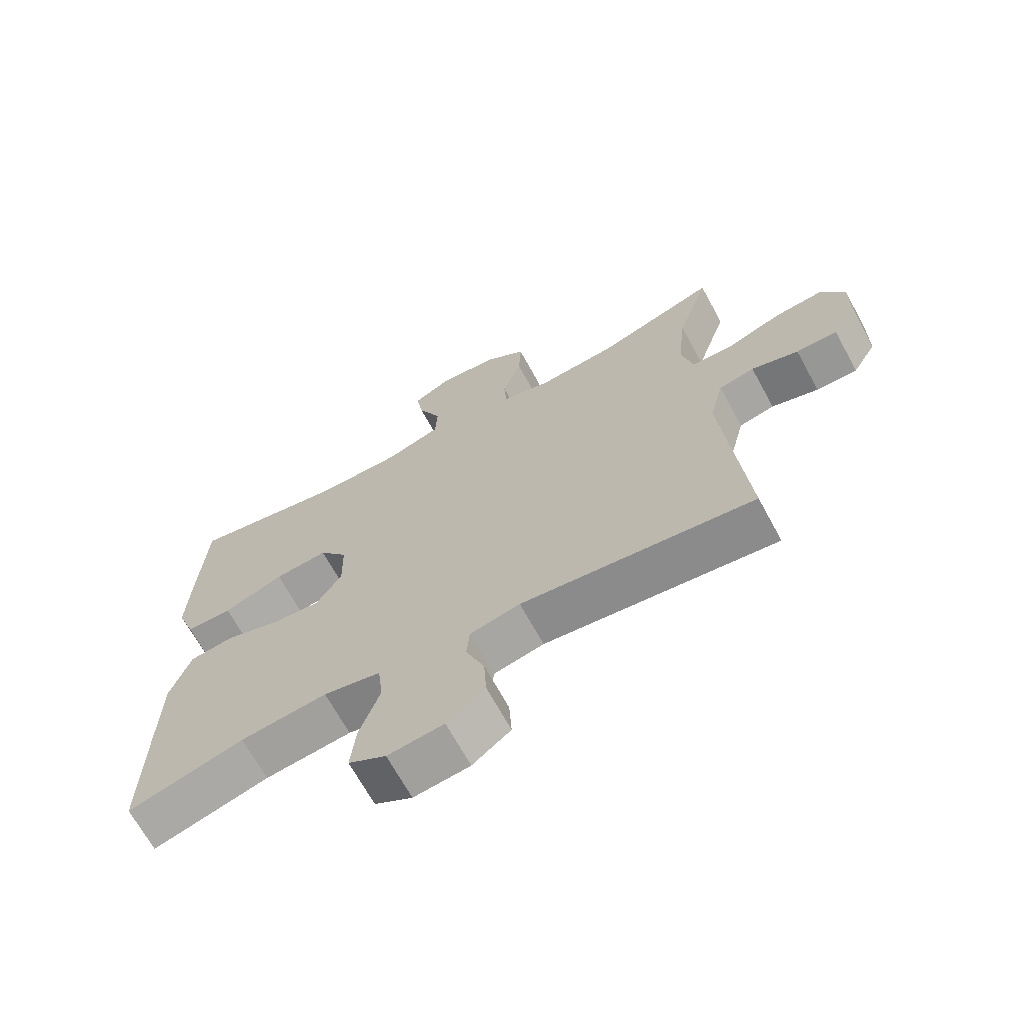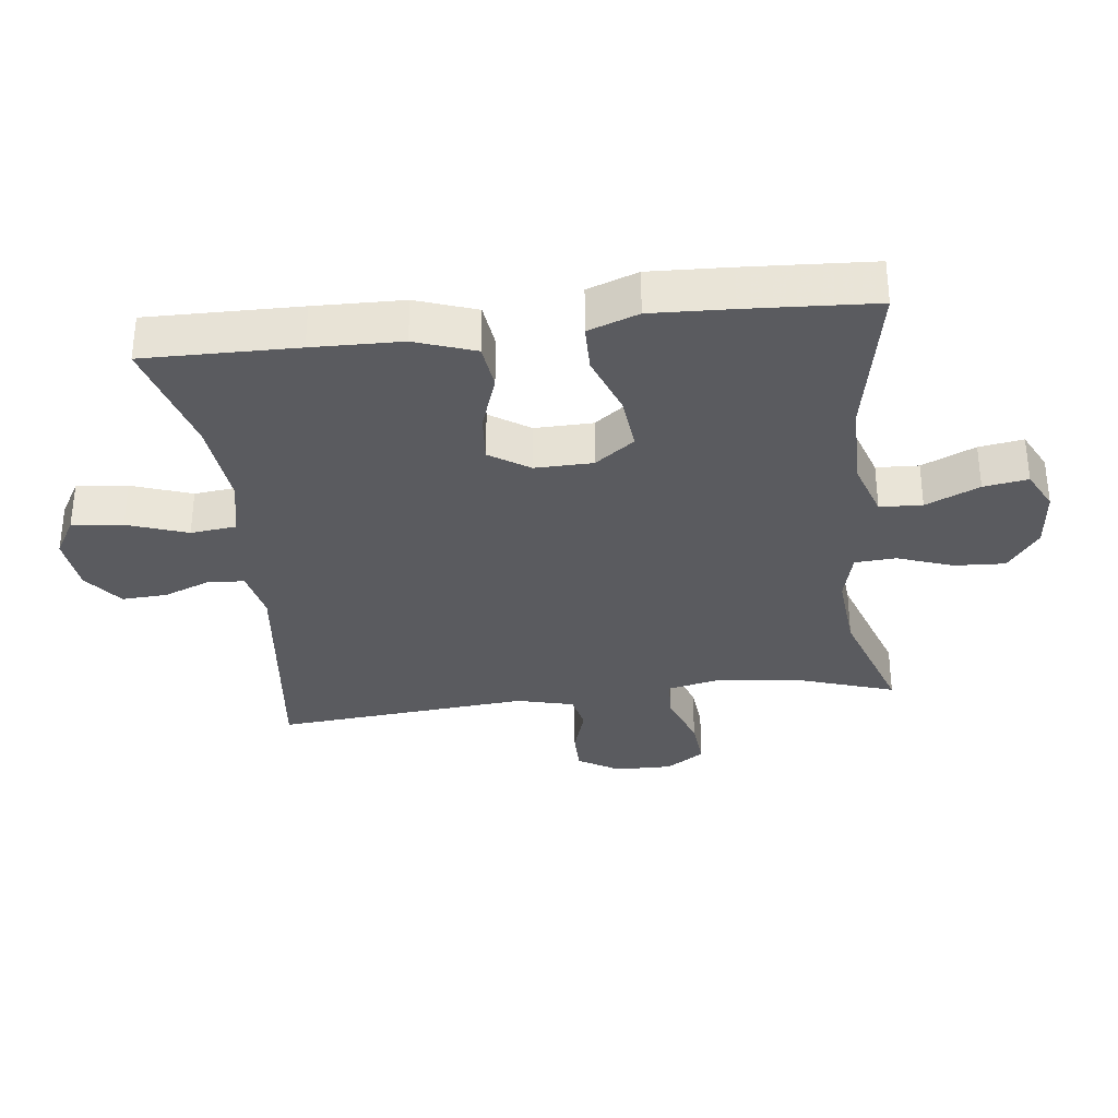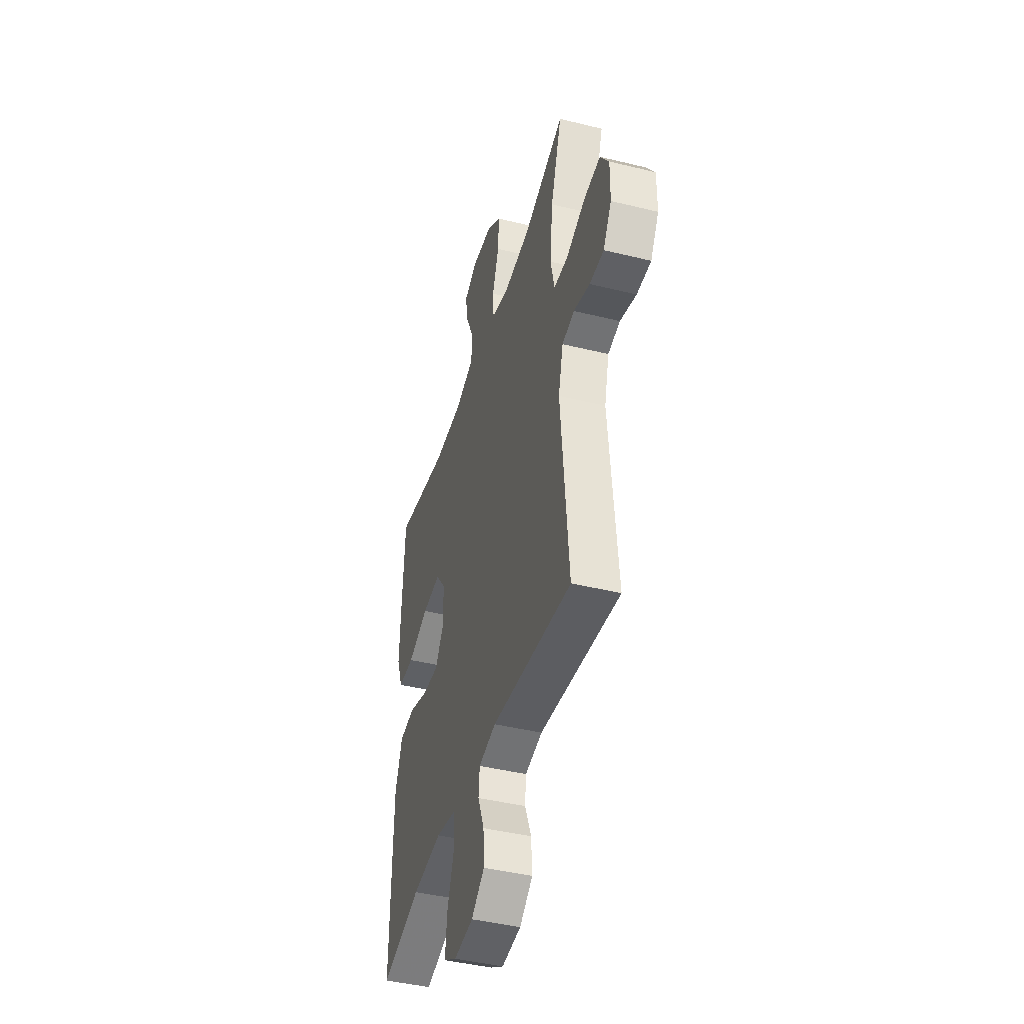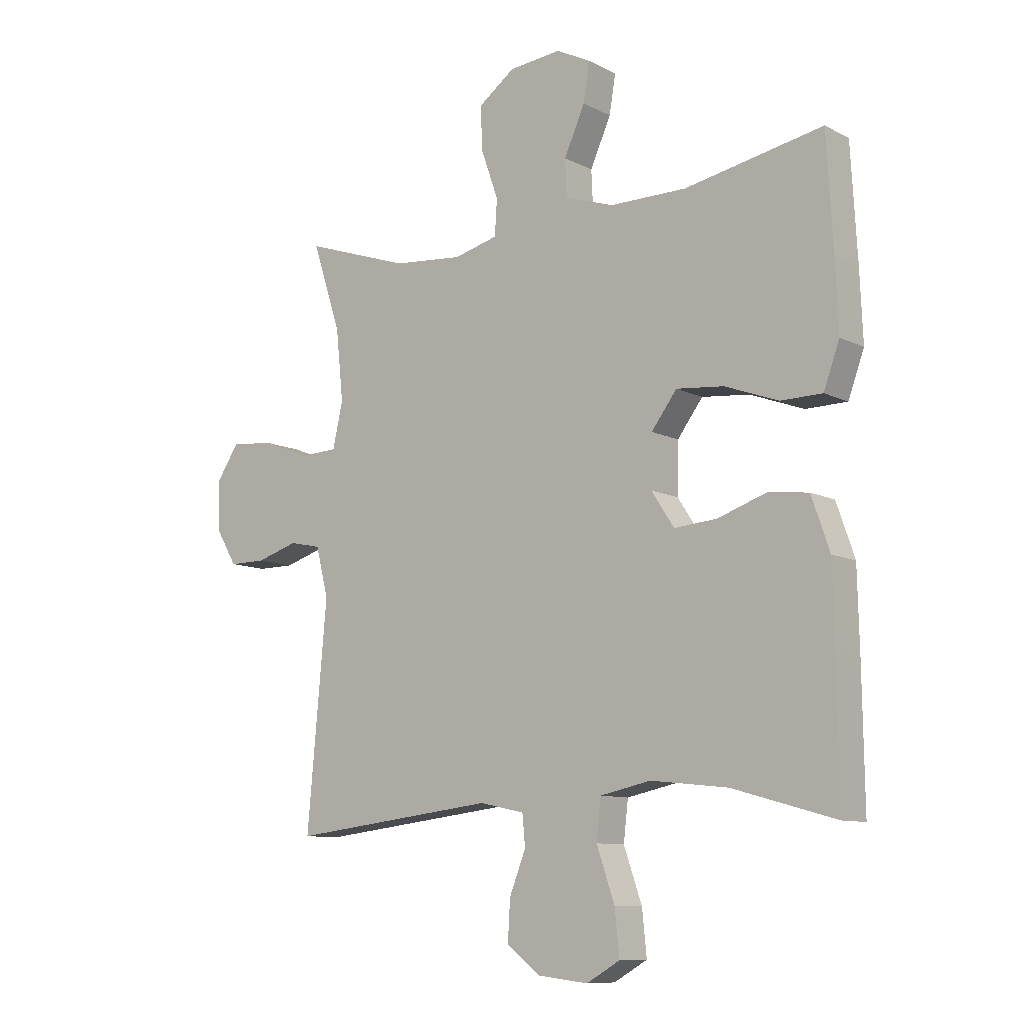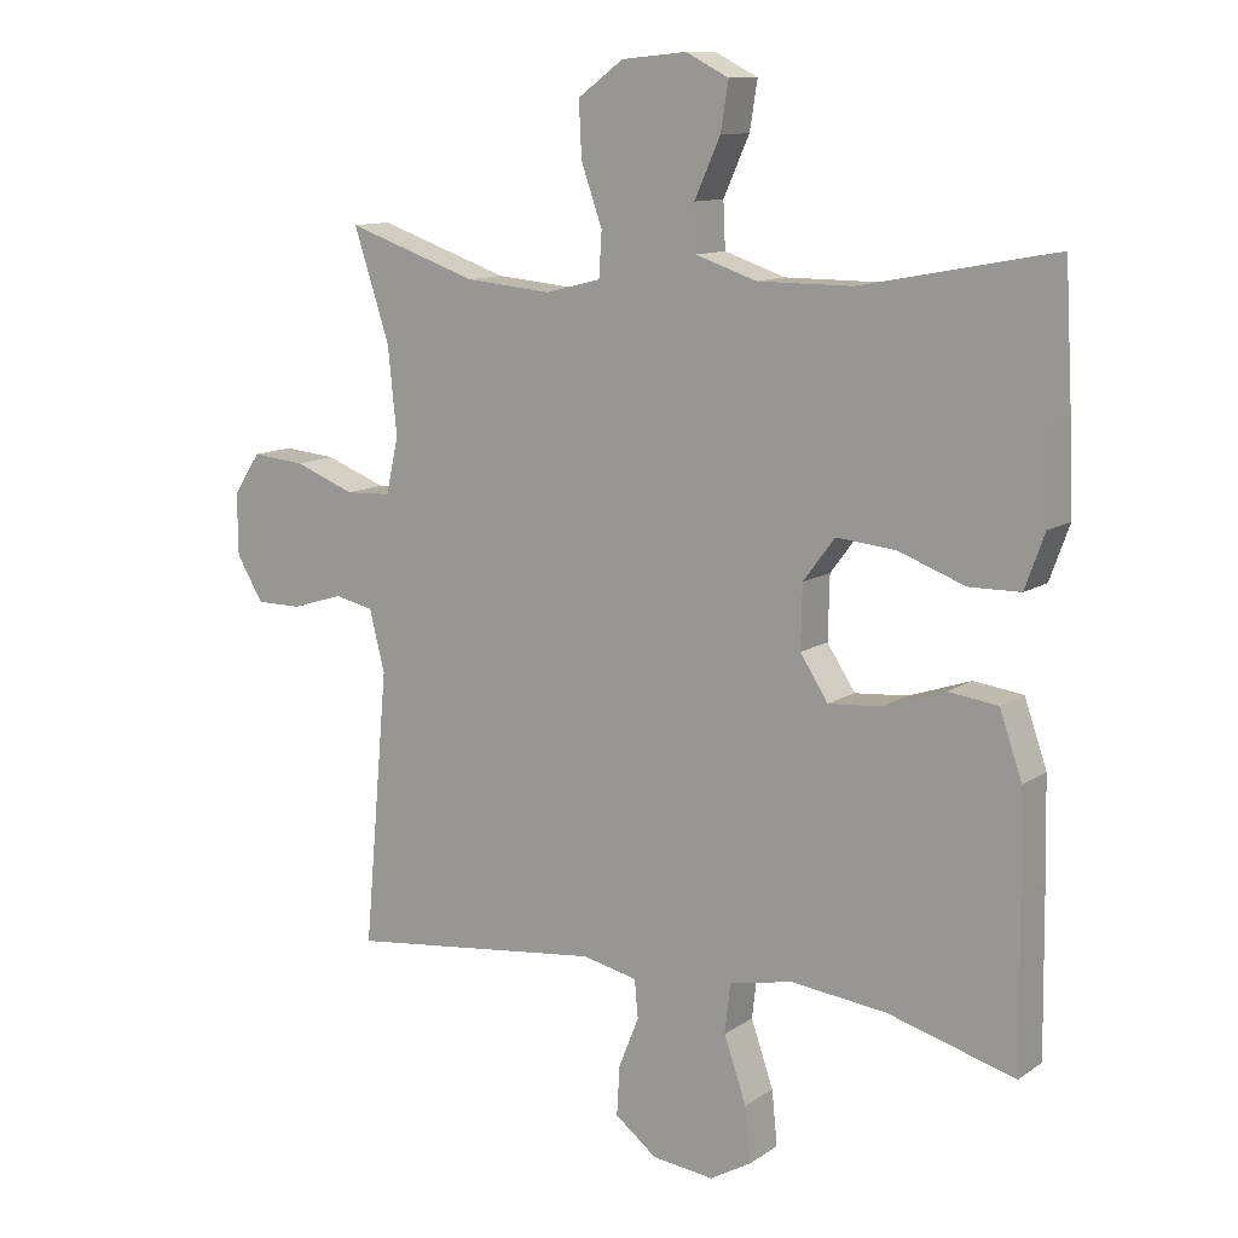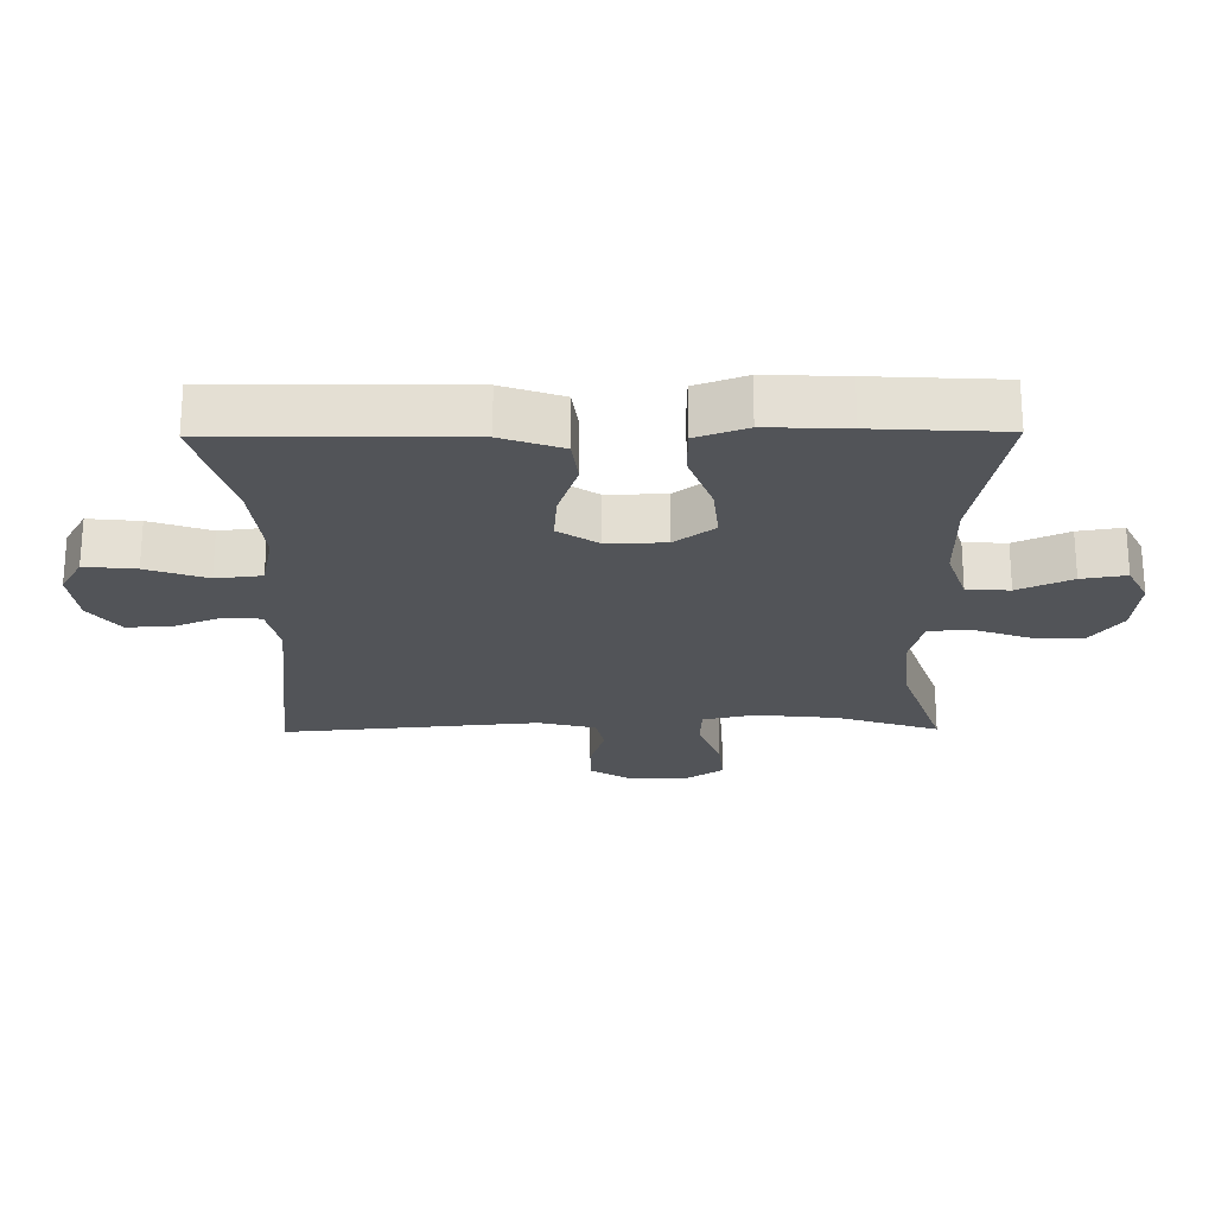
<metadata>
{"format":"obj","ext":"obj","renderer":"f3d","projection":"perspective","resolution":1024,"background":"white","views":[{"elev":-68.1,"azim":28.6,"up":"+Z"},{"elev":-33.1,"azim":-83.3,"up":"+Y"},{"elev":-43.5,"azim":73.8,"up":"+Z"},{"elev":-9.9,"azim":-142.0,"up":"+Z"},{"elev":11.5,"azim":-147.0,"up":"+Z"},{"elev":-23.2,"azim":-89.3,"up":"+Y"}]}
</metadata>
<code>
v -0.5 0.07 -0.5
v -0.497 0.07 -0.266
v -0.494 0.07 -0.129
v -0.462 0.07 -0.037
v -0.392 0.07 -0.028
v -0.304 0.07 -0.058
v -0.229 0.07 -0.064
v -0.189 0.07 -0.003
v -0.191 0.07 0.086
v -0.236 0.07 0.146
v -0.32 0.07 0.138
v -0.415 0.07 0.103
v -0.488 0.07 0.104
v -0.516 0.07 0.181
v -0.511 0.07 0.303
v -0.5 0.07 0.5
v -0.256 0.07 0.453
v -0.121 0.07 0.453
v -0.034 0.07 0.482
v -0.031 0.07 0.547
v -0.068 0.07 0.629
v -0.079 0.07 0.697
v -0.018 0.07 0.728
v 0.075 0.07 0.719
v 0.14 0.07 0.671
v 0.136 0.07 0.593
v 0.106 0.07 0.508
v 0.11 0.07 0.445
v 0.189 0.07 0.425
v 0.312 0.07 0.436
v 0.5 0.07 0.5
v 0.449 0.07 0.344
v 0.436 0.07 0.22
v 0.454 0.07 0.14
v 0.519 0.07 0.137
v 0.606 0.07 0.17
v 0.682 0.07 0.177
v 0.721 0.07 0.118
v 0.72 0.07 0.03
v 0.682 0.07 -0.033
v 0.617 0.07 -0.033
v 0.543 0.07 -0.01
v 0.487 0.07 -0.022
v 0.465 0.07 -0.109
v 0.5 0.07 -0.5
v 0.134 0.07 -0.457
v 0.055 0.07 -0.474
v 0.05 0.07 -0.528
v 0.079 0.07 -0.601
v 0.083 0.07 -0.671
v 0.023 0.07 -0.717
v -0.065 0.07 -0.727
v -0.124 0.07 -0.693
v -0.116 0.07 -0.615
v -0.084 0.07 -0.523
v -0.092 0.07 -0.453
v -0.182 0.07 -0.434
v -0.318 0.07 -0.449
v -0.5 0 -0.5
v -0.497 0 -0.266
v -0.494 0 -0.129
v -0.462 0 -0.037
v -0.392 0 -0.028
v -0.304 0 -0.058
v -0.229 0 -0.064
v -0.189 0 -0.003
v -0.191 0 0.086
v -0.236 0 0.146
v -0.32 0 0.138
v -0.415 0 0.103
v -0.488 0 0.104
v -0.516 0 0.181
v -0.511 0 0.303
v -0.5 0 0.5
v -0.256 0 0.453
v -0.121 0 0.453
v -0.034 0 0.482
v -0.031 0 0.547
v -0.068 0 0.629
v -0.079 0 0.697
v -0.018 0 0.728
v 0.075 0 0.719
v 0.14 0 0.671
v 0.136 0 0.593
v 0.106 0 0.508
v 0.11 0 0.445
v 0.189 0 0.425
v 0.312 0 0.436
v 0.5 0 0.5
v 0.449 0 0.344
v 0.436 0 0.22
v 0.454 0 0.14
v 0.519 0 0.137
v 0.606 0 0.17
v 0.682 0 0.177
v 0.721 0 0.118
v 0.72 0 0.03
v 0.682 0 -0.033
v 0.617 0 -0.033
v 0.543 0 -0.01
v 0.487 0 -0.022
v 0.465 0 -0.109
v 0.5 0 -0.5
v 0.134 0 -0.457
v 0.055 0 -0.474
v 0.05 0 -0.528
v 0.079 0 -0.601
v 0.083 0 -0.671
v 0.023 0 -0.717
v -0.065 0 -0.727
v -0.124 0 -0.693
v -0.116 0 -0.615
v -0.084 0 -0.523
v -0.092 0 -0.453
v -0.182 0 -0.434
v -0.318 0 -0.449
f 53 54 55
f 52 53 55
f 51 52 55
f 50 51 55
f 49 50 55
f 48 49 55
f 47 48 55 56
f 46 47 56 57
f 44 45 46
f 43 44 46 57
f 40 41 42
f 39 40 42
f 38 39 42
f 37 38 42
f 36 37 42
f 35 36 42
f 34 35 42 43
f 43 57 58
f 34 43 58
f 33 34 58
f 30 31 32
f 33 58 1
f 32 33 1
f 30 32 1
f 29 30 1
f 25 26 27
f 24 25 27
f 23 24 27
f 22 23 27
f 21 22 27
f 20 21 27
f 19 20 27 28
f 15 16 17
f 14 15 17
f 13 14 17
f 12 13 17
f 11 12 17
f 10 11 17 18
f 18 19 28
f 10 18 28
f 9 10 28
f 4 5 6
f 3 4 6
f 2 3 6
f 1 2 6
f 1 6 7
f 29 1 7 8
f 8 9 28 29
f 113 112 111
f 113 111 110
f 113 110 109
f 113 109 108
f 113 108 107
f 113 107 106
f 114 113 106 105
f 115 114 105 104
f 104 103 102
f 115 104 102 101
f 100 99 98
f 100 98 97
f 100 97 96
f 100 96 95
f 100 95 94
f 100 94 93
f 101 100 93 92
f 116 115 101
f 116 101 92
f 116 92 91
f 90 89 88
f 59 116 91
f 59 91 90
f 59 90 88
f 59 88 87
f 85 84 83
f 85 83 82
f 85 82 81
f 85 81 80
f 85 80 79
f 85 79 78
f 86 85 78 77
f 75 74 73
f 75 73 72
f 75 72 71
f 75 71 70
f 75 70 69
f 76 75 69 68
f 86 77 76
f 86 76 68
f 86 68 67
f 64 63 62
f 64 62 61
f 64 61 60
f 64 60 59
f 65 64 59
f 66 65 59 87
f 87 86 67 66
f 1 59 60 2
f 2 60 61 3
f 3 61 62 4
f 4 62 63 5
f 5 63 64 6
f 6 64 65 7
f 7 65 66 8
f 8 66 67 9
f 9 67 68 10
f 10 68 69 11
f 11 69 70 12
f 12 70 71 13
f 13 71 72 14
f 14 72 73 15
f 15 73 74 16
f 16 74 75 17
f 17 75 76 18
f 18 76 77 19
f 19 77 78 20
f 20 78 79 21
f 21 79 80 22
f 22 80 81 23
f 23 81 82 24
f 24 82 83 25
f 25 83 84 26
f 26 84 85 27
f 27 85 86 28
f 28 86 87 29
f 29 87 88 30
f 30 88 89 31
f 31 89 90 32
f 32 90 91 33
f 33 91 92 34
f 34 92 93 35
f 35 93 94 36
f 36 94 95 37
f 37 95 96 38
f 38 96 97 39
f 39 97 98 40
f 40 98 99 41
f 41 99 100 42
f 42 100 101 43
f 43 101 102 44
f 44 102 103 45
f 45 103 104 46
f 46 104 105 47
f 47 105 106 48
f 48 106 107 49
f 49 107 108 50
f 50 108 109 51
f 51 109 110 52
f 52 110 111 53
f 53 111 112 54
f 54 112 113 55
f 55 113 114 56
f 56 114 115 57
f 57 115 116 58
f 58 116 59 1

</code>
